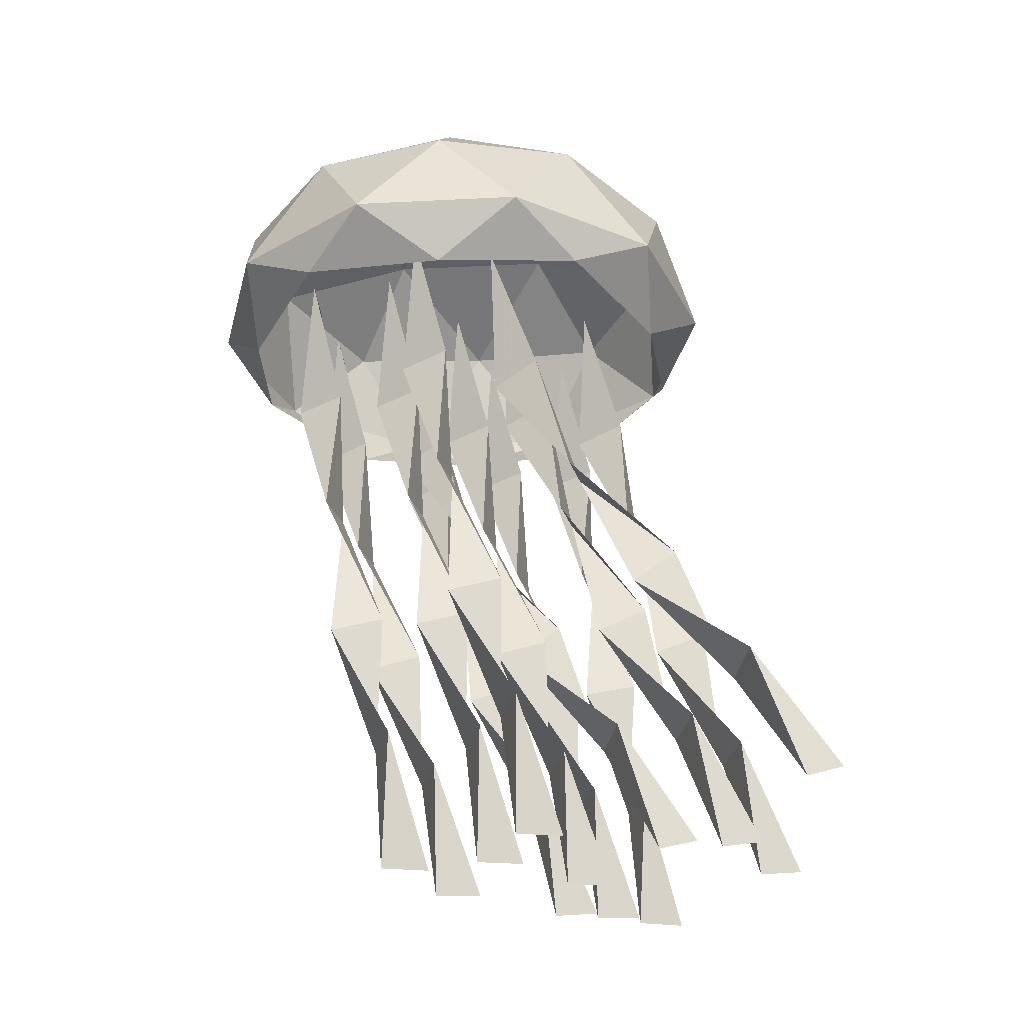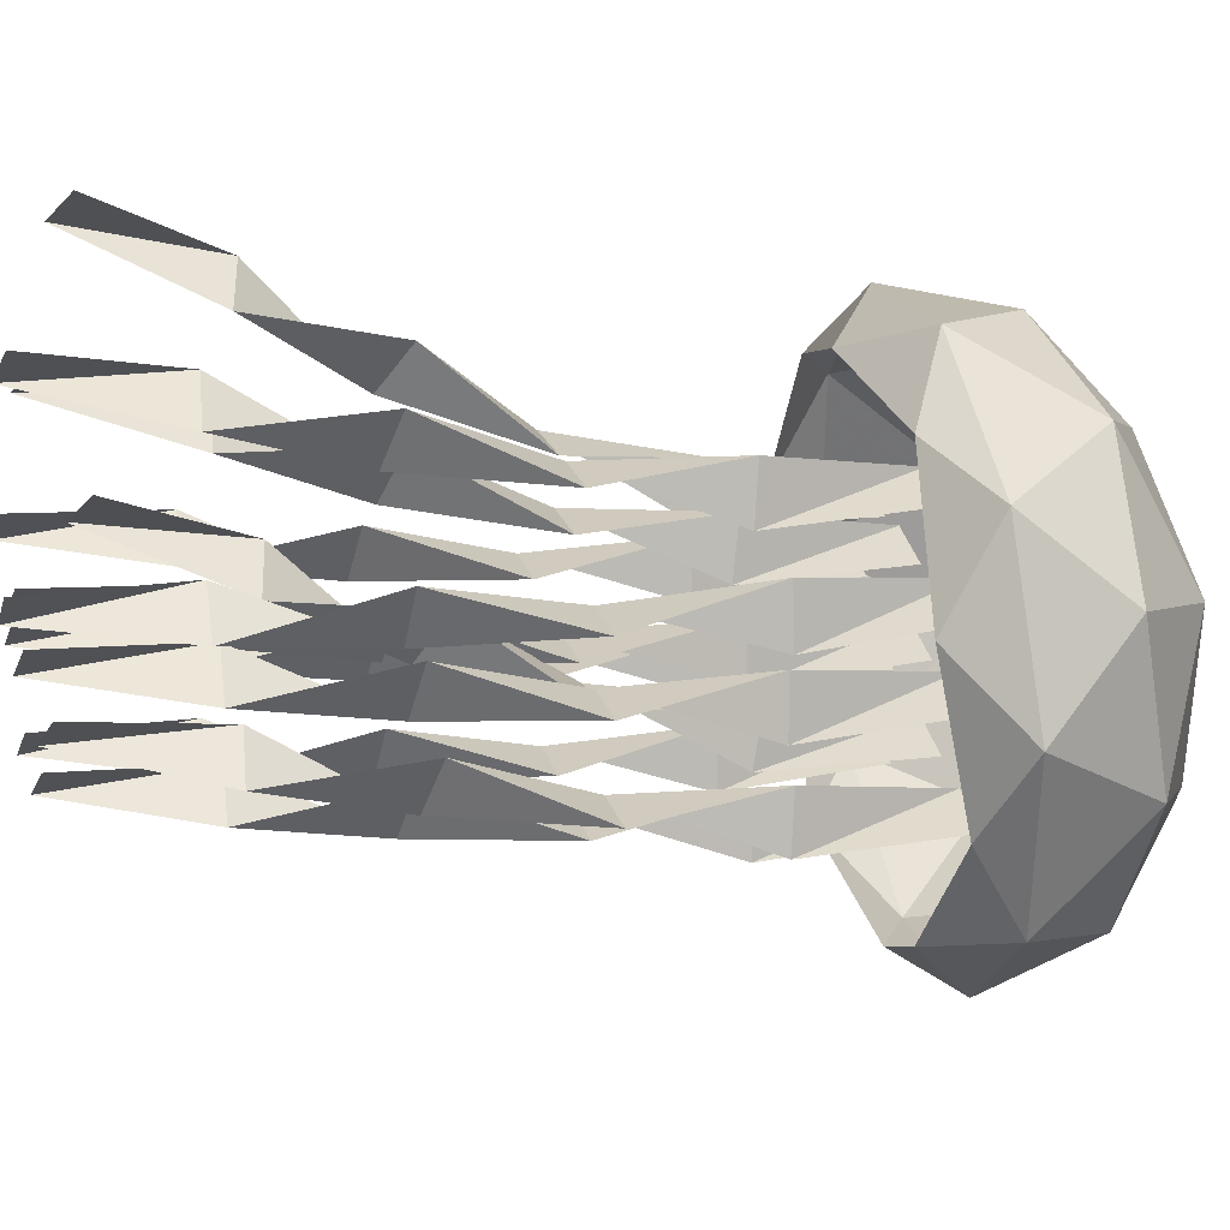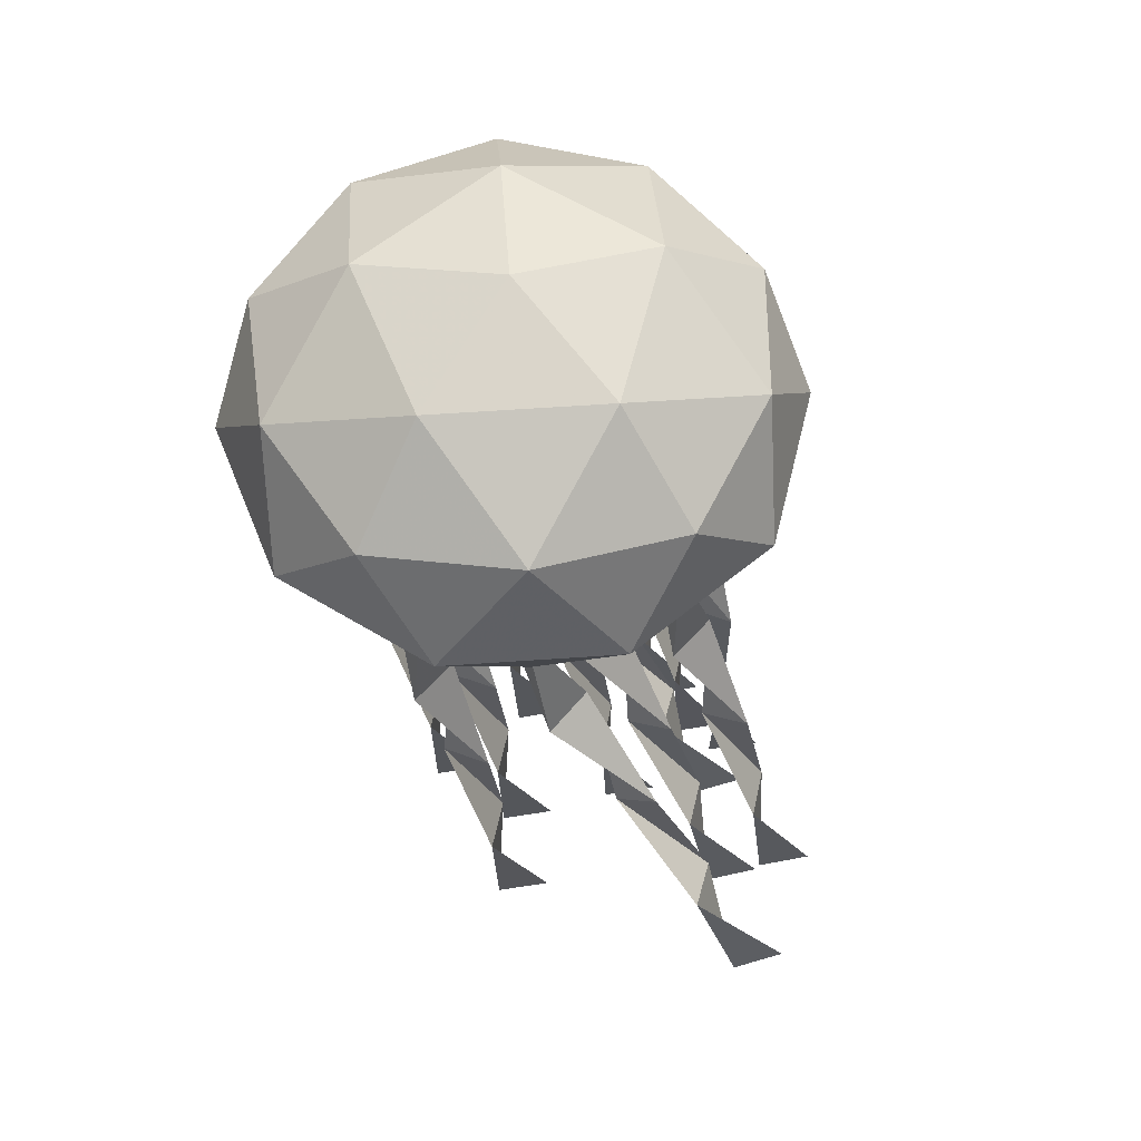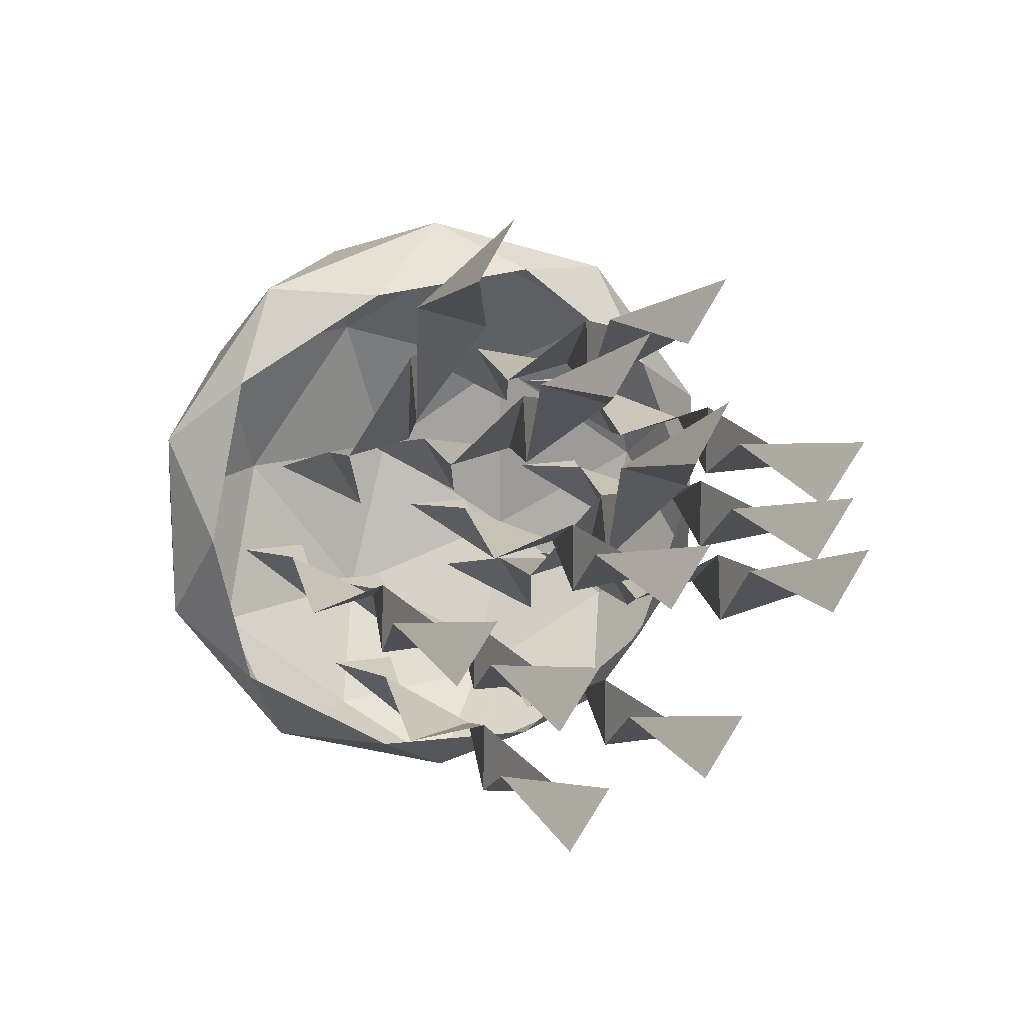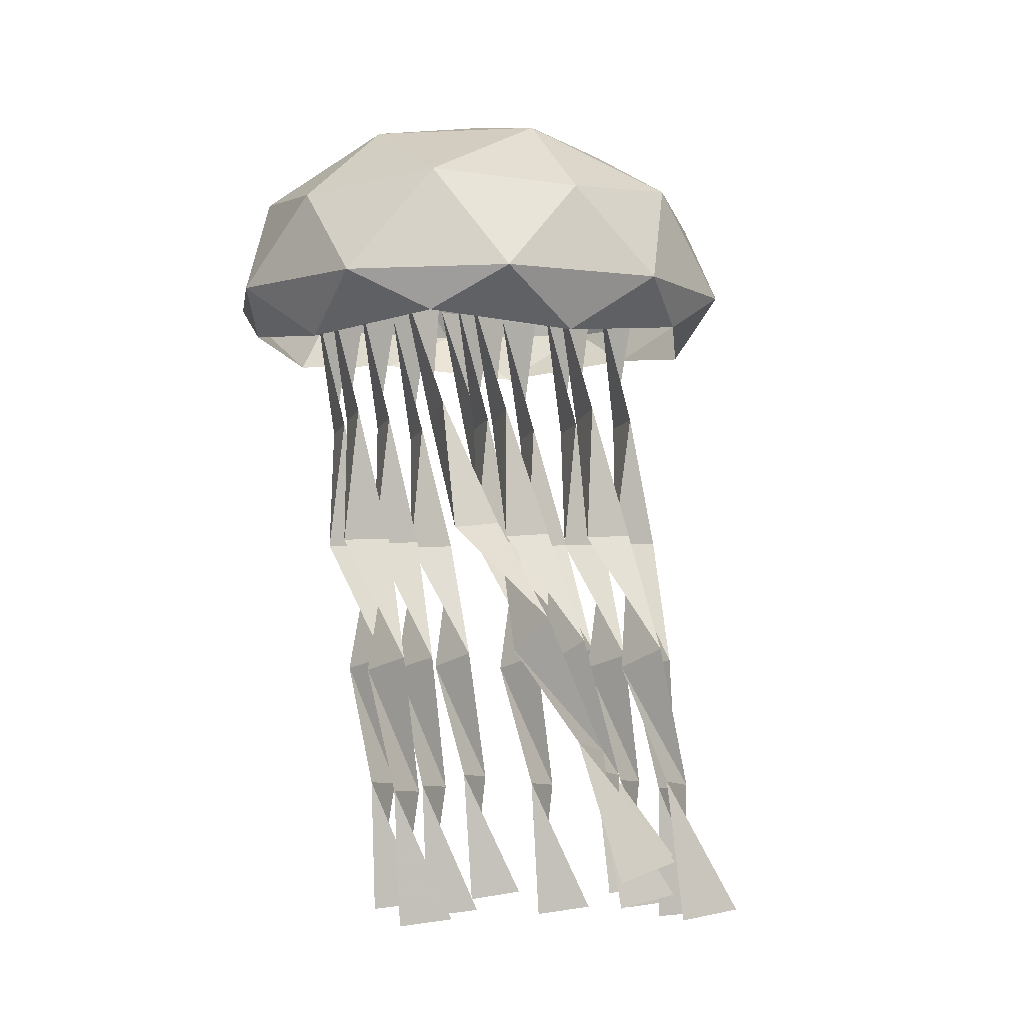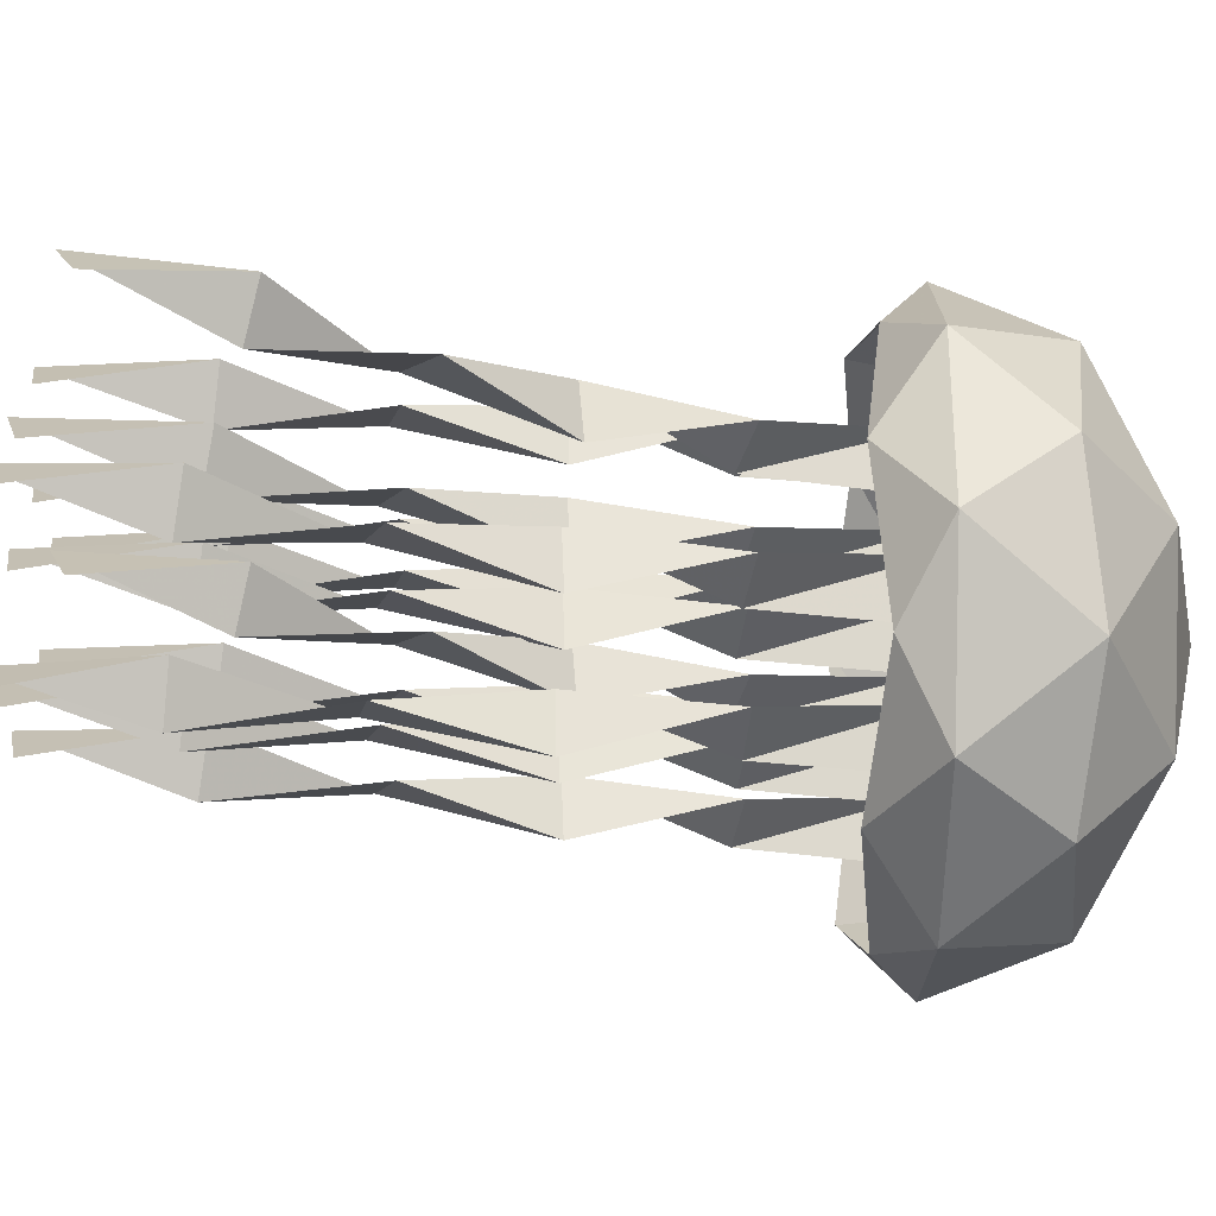
<metadata>
{"format":"obj","ext":"obj","renderer":"f3d","projection":"perspective","resolution":1024,"background":"white","views":[{"elev":-27.9,"azim":-85.6,"up":"+Y"},{"elev":34.6,"azim":76.7,"up":"+Z"},{"elev":59.9,"azim":-58.1,"up":"+Y"},{"elev":17.4,"azim":-17.5,"up":"+Z"},{"elev":-3.3,"azim":-44.3,"up":"+Y"},{"elev":70.2,"azim":91.1,"up":"+Z"}]}
</metadata>
<code>
o ICO球
v -1.447 -0.3042 -1.051
v 0.5528 -0.3042 -1.701
v 1.789 -0.3042 -0
v 0.5528 -0.3042 1.701
v -1.447 -0.3042 1.051
v -0.5528 0.667 -1.701
v 1.447 0.667 -1.051
v 1.447 0.667 1.051
v -0.5528 0.667 1.701
v -1.789 0.667 -0
v -0 1.491 -0
v -0.5257 -0.4213 -1.618
v -1.701 -0.4213 -0
v 1.376 -0.4213 -1
v 1.376 -0.4213 1
v -0.5257 -0.4213 1.618
v -1.902 -0 -0.618
v -1.902 -0 0.618
v -0 -0 -2
v -1.176 -0 -1.618
v 1.902 -0 -0.618
v 1.176 -0 -1.618
v 1.176 -0 1.618
v 1.902 -0 0.618
v -1.176 -0 1.618
v -0 -0 2
v -1.376 0.7841 -1
v 0.5257 0.7841 -1.618
v 1.701 0.7841 -0
v 0.5257 0.7841 1.618
v -1.376 0.7841 1
v -0.3249 1.269 -1
v -1.051 1.269 -0
v 0.8506 1.269 -0.618
v 0.8506 1.269 0.618
v -0.3249 1.269 1
f 1 13 17
f 2 12 19
f 3 14 21
f 4 15 23
f 5 16 25
f 1 17 20
f 2 19 22
f 3 21 24
f 4 23 26
f 5 25 18
f 6 27 32
f 7 28 34
f 8 29 35
f 9 30 36
f 10 31 33
f 33 36 11
f 33 31 36
f 31 9 36
f 36 35 11
f 36 30 35
f 30 8 35
f 35 34 11
f 35 29 34
f 29 7 34
f 34 32 11
f 34 28 32
f 28 6 32
f 32 33 11
f 32 27 33
f 27 10 33
f 18 31 10
f 18 25 31
f 25 9 31
f 26 30 9
f 26 23 30
f 23 8 30
f 24 29 8
f 24 21 29
f 21 7 29
f 22 28 7
f 22 19 28
f 19 6 28
f 20 27 6
f 20 17 27
f 17 10 27
f 25 26 9
f 25 16 26
f 16 4 26
f 23 24 8
f 23 15 24
f 15 3 24
f 21 22 7
f 21 14 22
f 14 2 22
f 19 20 6
f 19 12 20
f 12 1 20
f 17 18 10
f 17 13 18
f 13 5 18
o 平面
v -0.1201 -4.927 0.865
v 0.1201 -4.862 1.178
v 0.2 -0 -0
v -0.2 -0 -0
v 0.09066 -1.024 -0.1023
v -0.1963 -1.992 0.2265
v 0.01732 -2.901 0.7086
v 0.1868 -3.938 0.7169
v -0.1868 -3.902 0.8541
v -0.01732 -3.007 0.3247
v 0.1963 -1.975 0.3007
v -0.09066 -0.9743 0.2508
f 41 48 40 39
f 37 38 45 44
f 44 45 46 43
f 43 46 47 42
f 42 47 48 41
o 平面.001
v 0.6985 -4.932 1.053
v 0.9386 -4.868 1.366
v 1.019 -0 0.214
v 0.6185 -0 0.214
v 0.9092 -1.024 0.1097
v 0.6222 -1.993 0.4337
v 0.8358 -2.904 0.9098
v 1.005 -3.942 0.9109
v 0.6317 -3.906 1.048
v 0.8012 -3.008 0.5251
v 1.015 -1.976 0.508
v 0.7279 -0.9749 0.4629
f 53 60 52 51
f 49 50 57 56
f 56 57 58 55
f 55 58 59 54
f 54 59 60 53
o 平面.002
v -1.038 -4.471 2.604
v -0.7978 -4.318 2.885
v -0.7179 -0 0.3596
v -1.118 -0 0.3596
v -0.8272 -1.055 0.3732
v -1.114 -1.92 0.9656
v -0.9005 -2.609 1.743
v -0.7311 -3.582 2.14
v -1.105 -3.499 2.254
v -0.9352 -2.849 1.425
v -0.7215 -1.879 1.03
v -1.009 -0.9339 0.7086
f 65 72 64 63
f 61 62 69 68
f 68 69 70 67
f 67 70 71 66
f 66 71 72 65
o 平面.003
v 0.09937 -4.918 -0.1352
v 0.3395 -4.849 0.1772
v 0.4194 -0 -1.052
v 0.01943 -0 -1.052
v 0.3101 -1.025 -1.15
v 0.0231 -1.991 -0.812
v 0.2368 -2.893 -0.318
v 0.4062 -3.931 -0.2953
v 0.03263 -3.892 -0.1587
v 0.2021 -3.005 -0.7005
v 0.4158 -1.973 -0.738
v 0.1288 -0.9729 -0.7977
f 77 84 76 75
f 73 74 81 80
f 80 81 82 79
f 79 82 83 78
f 78 83 84 77
o 平面.004
v -0.02498 -4.851 2.287
v 0.2151 -4.763 2.594
v 0.2951 -0 1.065
v -0.1049 -0 1.065
v 0.1857 -1.032 0.9903
v -0.1012 -1.981 1.386
v 0.1124 -2.844 1.948
v 0.2819 -3.878 2.056
v -0.09172 -3.829 2.189
v 0.07777 -2.987 1.576
v 0.2914 -1.958 1.458
v 0.004427 -0.9647 1.34
f 89 96 88 87
f 85 86 93 92
f 92 93 94 91
f 91 94 95 90
f 90 95 96 89
o 平面.005
v -0.7446 -4.946 0.2509
v -0.5045 -4.888 0.5655
v -0.4245 -0 -0.5008
v -0.8245 -0 -0.5008
v -0.5339 -1.022 -0.6117
v -0.8209 -1.995 -0.3039
v -0.6072 -2.916 0.1521
v -0.4377 -3.953 0.129
v -0.8113 -3.92 0.2672
v -0.6419 -3.011 -0.2349
v -0.4282 -1.979 -0.2292
v -0.7152 -0.9772 -0.2579
f 101 108 100 99
f 97 98 105 104
f 104 105 106 103
f 103 106 107 102
f 102 107 108 101
o 平面.006
v 0.8477 -4.86 0.7231
v 1.088 -4.775 1.031
v 1.168 -0 -0.4614
v 0.7677 -0 -0.4614
v 1.058 -1.032 -0.5386
v 0.7714 -1.983 -0.1503
v 0.9851 -2.85 0.404
v 1.155 -3.886 0.5015
v 0.7809 -3.838 0.6349
v 0.9504 -2.989 0.0305
v 1.164 -1.96 -0.07757
v 0.8771 -0.9657 -0.1882
f 113 120 112 111
f 109 110 117 116
f 116 117 118 115
f 115 118 119 114
f 114 119 120 113
o 平面.007
v 0.1399 -4.577 1.547
v 0.38 -4.439 1.836
v 0.4599 -0 -0.4715
v 0.05994 -0 -0.4715
v 0.3506 -1.05 -0.4785
v 0.06361 -1.938 0.06937
v 0.2773 -2.671 0.8016
v 0.4467 -3.664 1.134
v 0.07314 -3.589 1.253
v 0.2426 -2.891 0.4692
v 0.4563 -1.901 0.1361
v 0.1693 -0.9413 -0.139
f 125 132 124 123
f 121 122 129 128
f 128 129 130 127
f 127 130 131 126
f 126 131 132 125
o 平面.008
v -0.3958 -4.756 2.005
v -0.1556 -4.647 2.306
v -0.07569 -0 0.4535
v -0.4757 -0 0.4535
v -0.185 -1.04 0.4061
v -0.472 -1.967 0.8637
v -0.2584 -2.781 1.498
v -0.08889 -3.804 1.699
v -0.4625 -3.743 1.827
v -0.293 -2.956 1.14
v -0.07937 -1.938 0.9342
v -0.3664 -0.9554 0.7525
f 137 144 136 135
f 133 134 141 140
f 140 141 142 139
f 139 142 143 138
f 138 143 144 137
o 平面.009
v -0.6878 -4.955 -0.4457
v -0.4476 -4.901 -0.1304
v -0.3677 -0 -1.131
v -0.7677 -0 -1.131
v -0.477 -1.02 -1.247
v -0.764 -1.996 -0.9514
v -0.5504 -2.925 -0.5108
v -0.3809 -3.961 -0.5524
v -0.7545 -3.931 -0.4135
v -0.585 -3.013 -0.8994
v -0.3714 -1.982 -0.8765
v -0.6584 -0.9789 -0.8928
f 149 156 148 147
f 145 146 153 152
f 152 153 154 151
f 151 154 155 150
f 150 155 156 149
o 平面.010
v 0.7199 -4.973 1.376
v 0.96 -4.928 1.693
v 1.04 -0 0.8298
v 0.6399 -0 0.8298
v 0.9306 -1.017 0.7033
v 0.6436 -1.998 0.9733
v 0.8572 -2.941 1.381
v 1.027 -3.975 1.302
v 0.6531 -3.949 1.442
v 0.8226 -3.015 0.9899
v 1.036 -1.986 1.049
v 0.7493 -0.9825 1.058
f 161 168 160 159
f 157 158 165 164
f 164 165 166 163
f 163 166 167 162
f 162 167 168 161
o 平面.011
v -1.308 -4.939 0.5694
v -1.068 -4.879 0.8835
v -0.9883 -0 -0.2228
v -1.388 -0 -0.2228
v -1.098 -1.023 -0.3307
v -1.385 -1.994 -0.01539
v -1.171 -2.911 0.45
v -1.001 -3.948 0.4381
v -1.375 -3.914 0.576
v -1.206 -3.01 0.06406
v -0.992 -1.978 0.05915
v -1.279 -0.9762 0.02286
f 173 180 172 171
f 169 170 177 176
f 176 177 178 175
f 175 178 179 174
f 174 179 180 173

</code>
